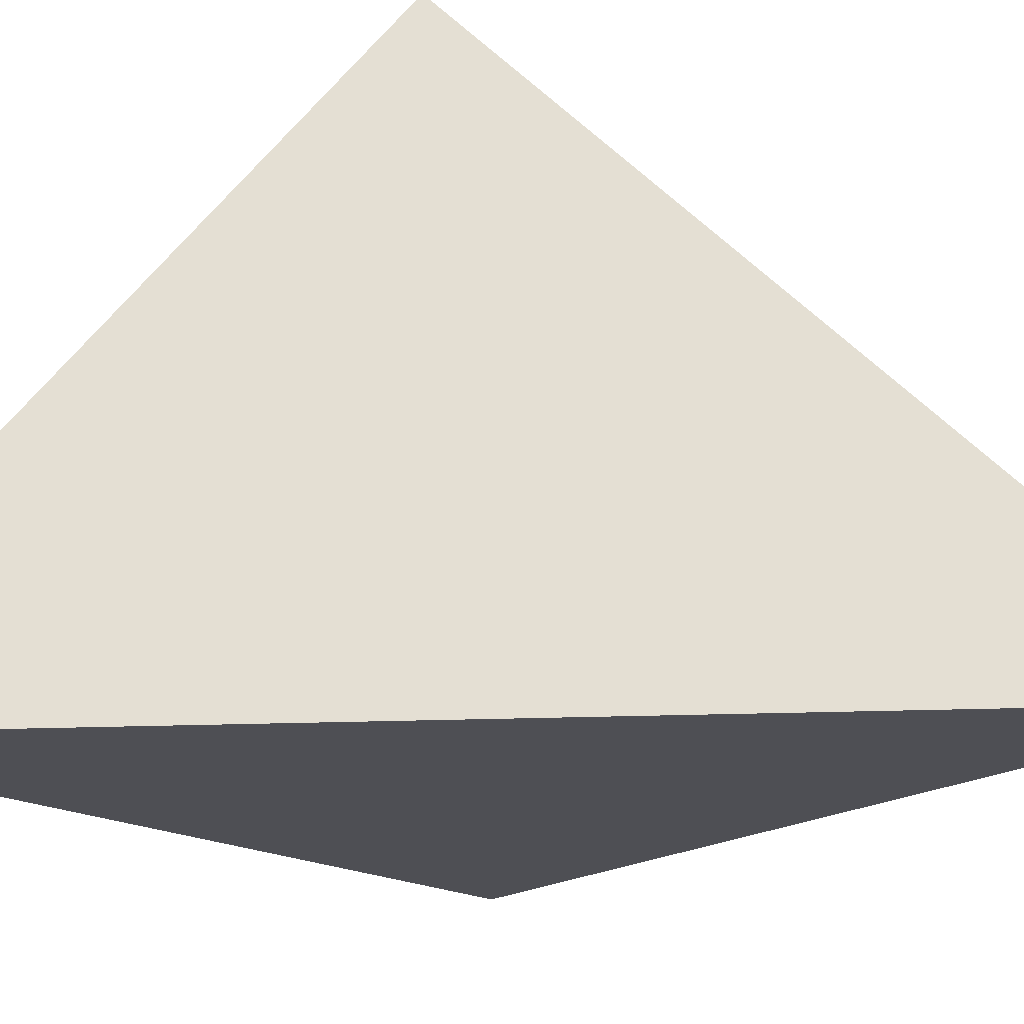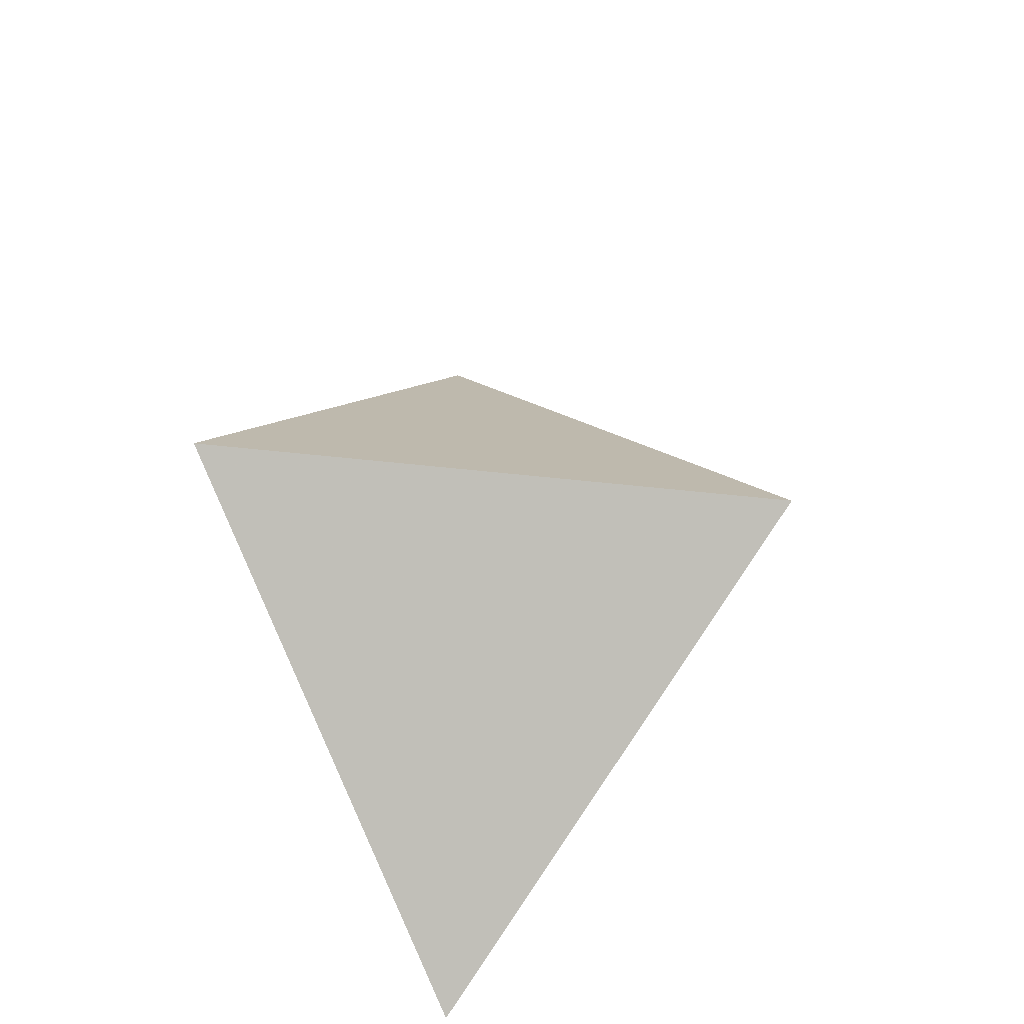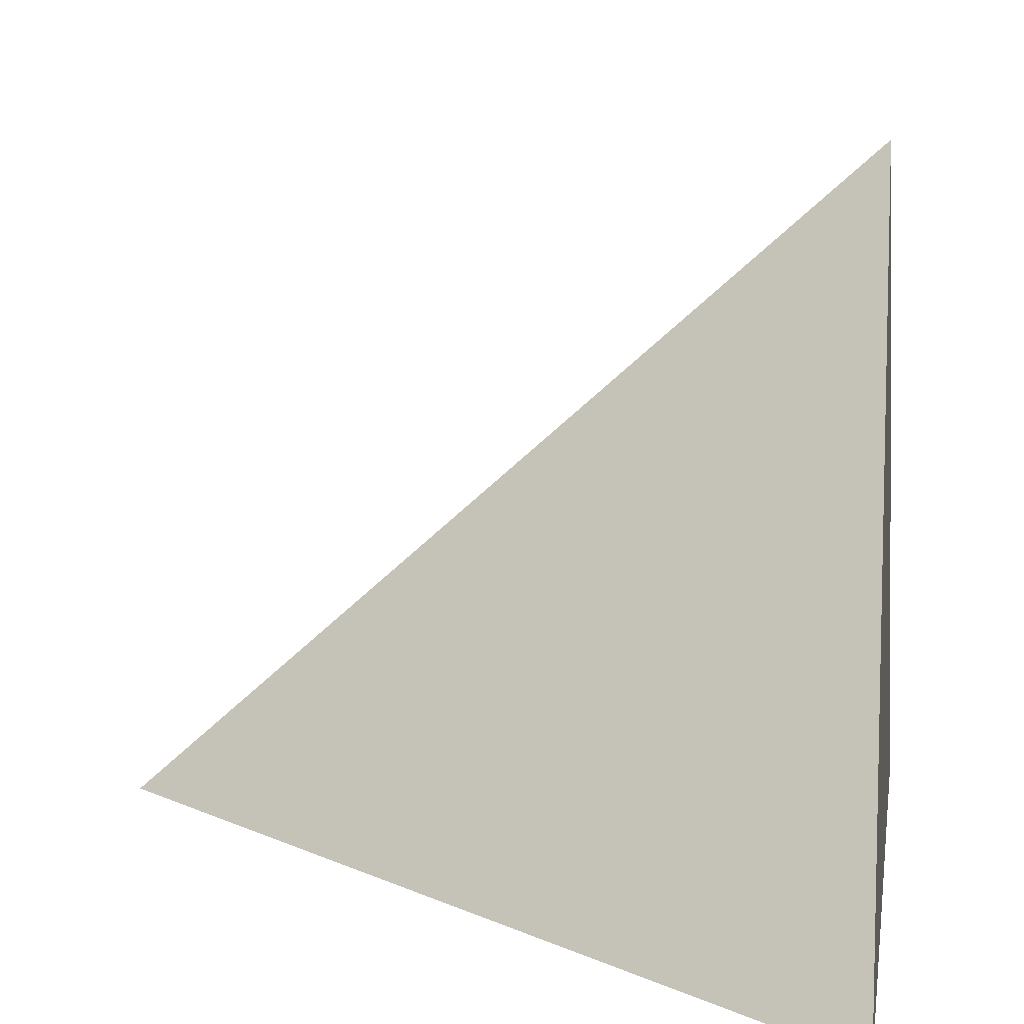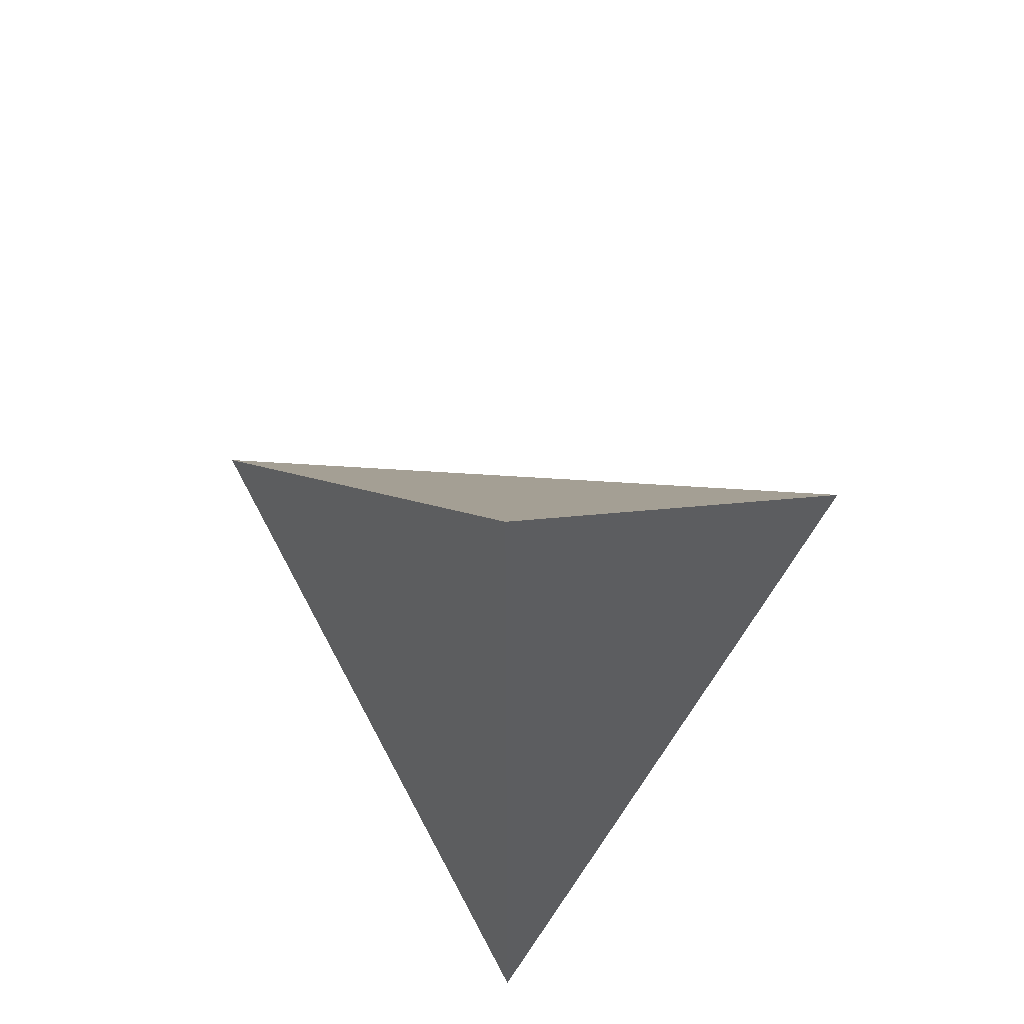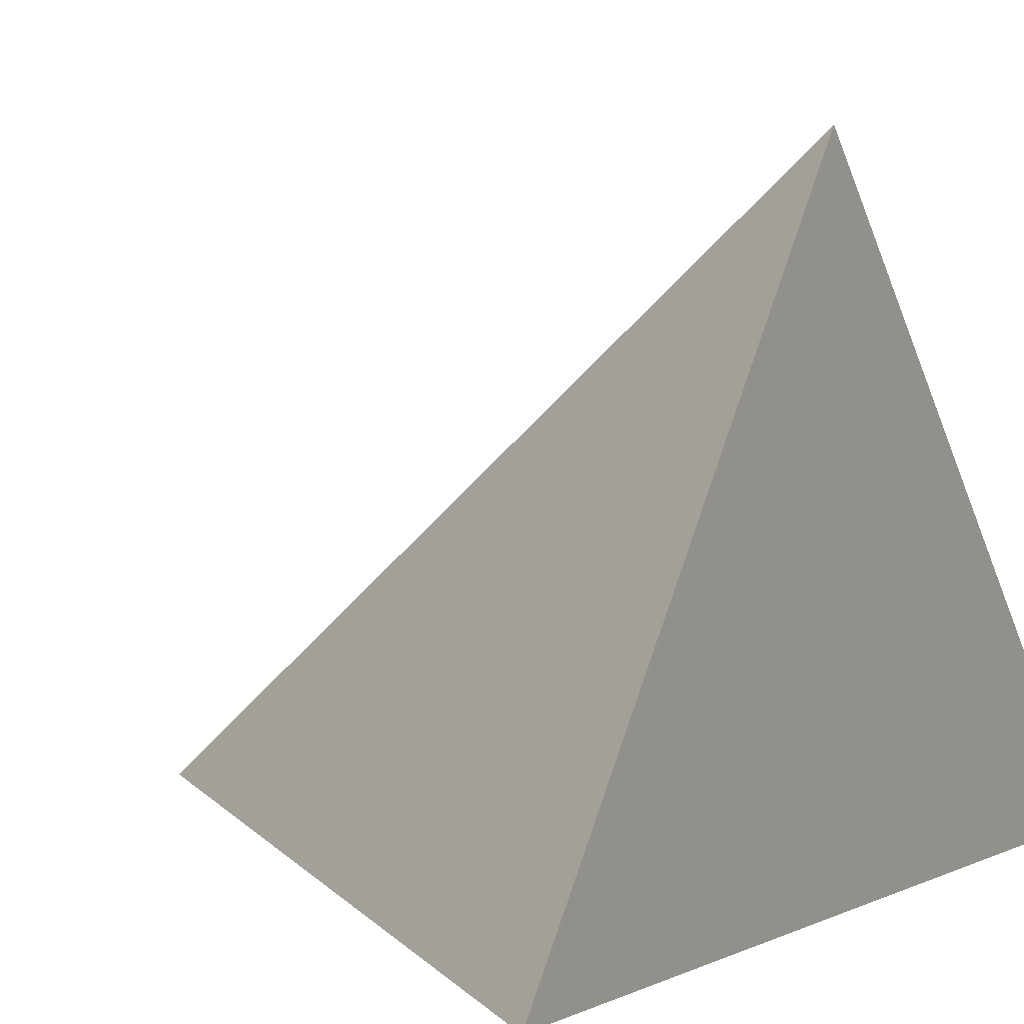
<metadata>
{"format":"obj","ext":"obj","renderer":"f3d","projection":"perspective","resolution":1024,"background":"white","views":[{"elev":-25.1,"azim":93.2,"up":"+Y"},{"elev":-33.5,"azim":-146.8,"up":"+Z"},{"elev":5.8,"azim":7.1,"up":"+Y"},{"elev":52.9,"azim":46.2,"up":"+Z"},{"elev":2.6,"azim":28.4,"up":"+Y"}]}
</metadata>
<code>
v 1.01 0.255 0.245
v 1.01 0.51 0.5
v 0.7521 0.2854 0.4927
v 1.01 0.255 0.7107
f 2 1 3
f 3 1 4
f 4 1 2
f 4 2 3

</code>
